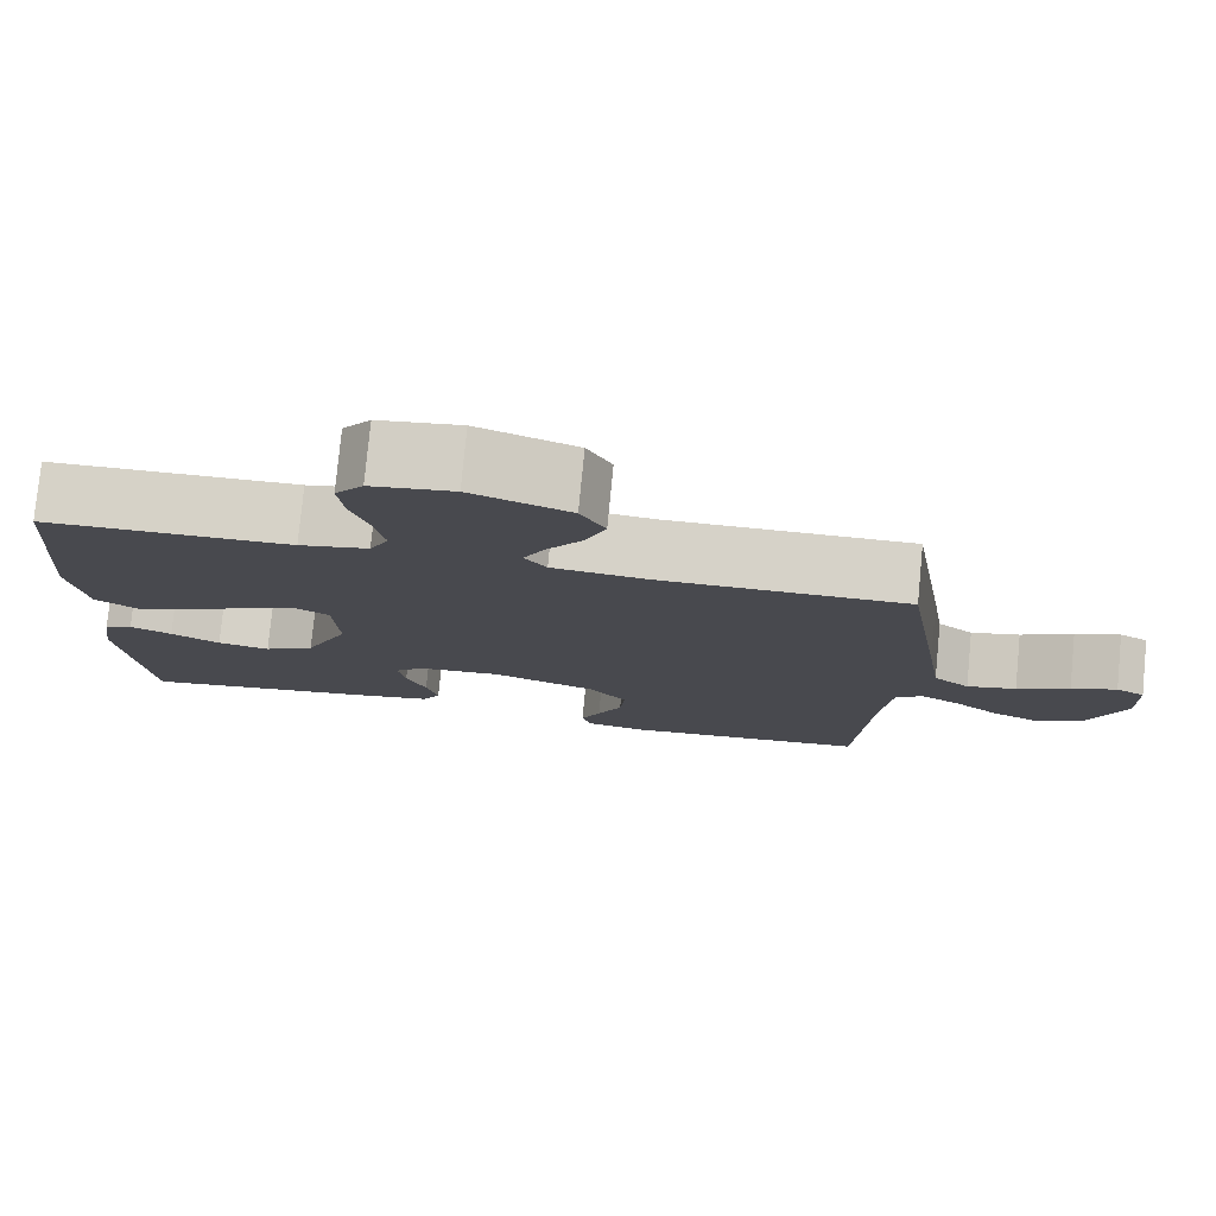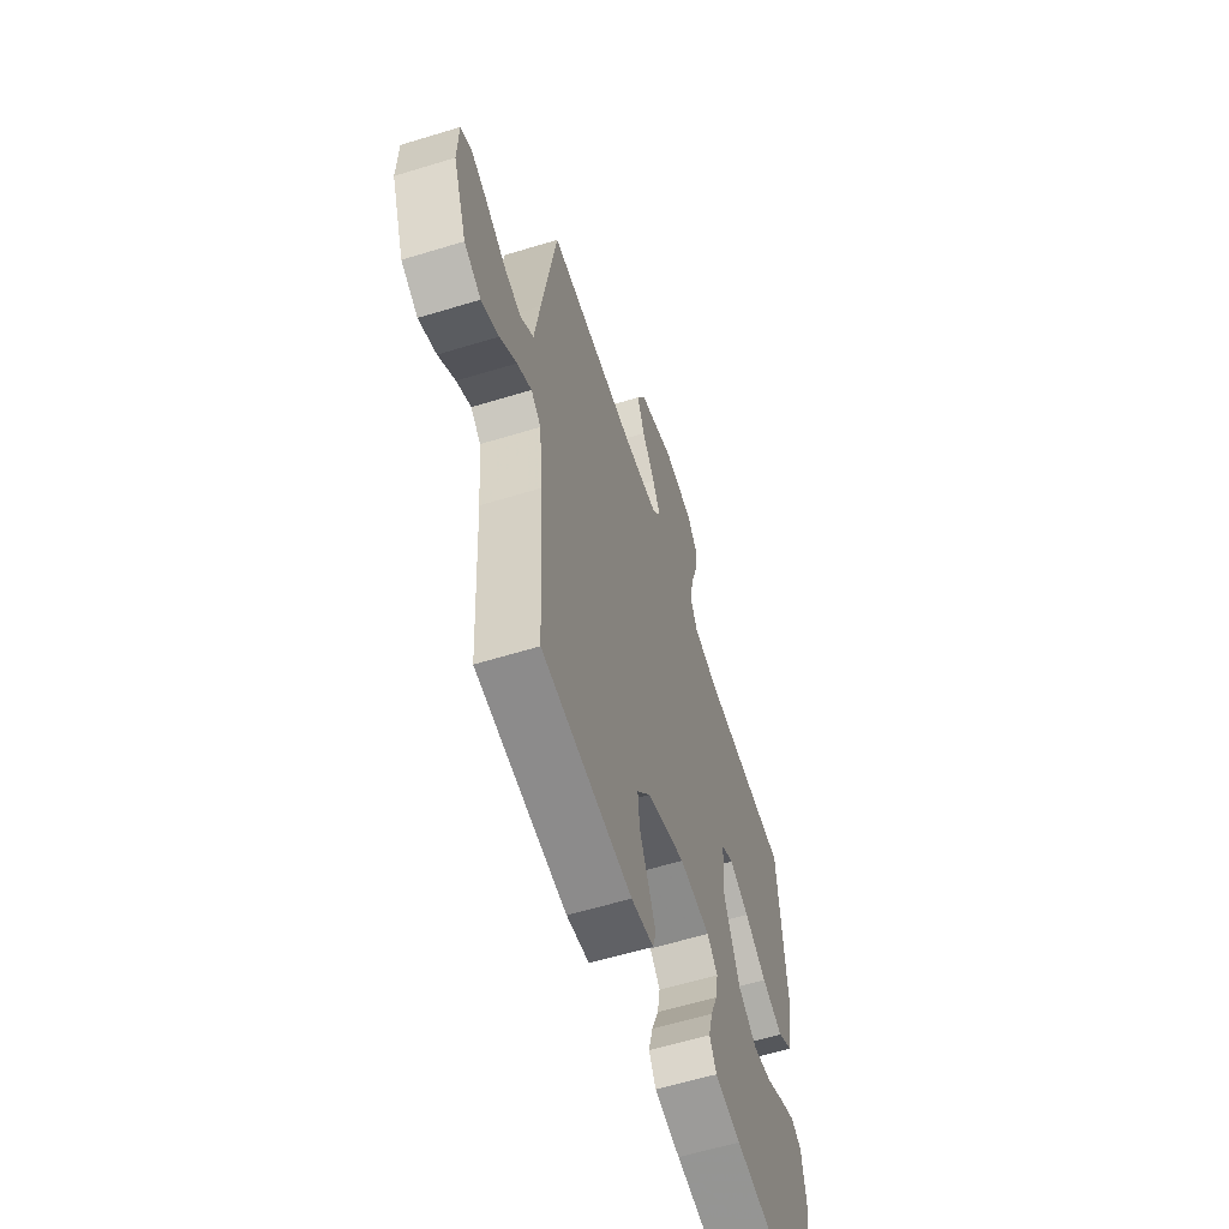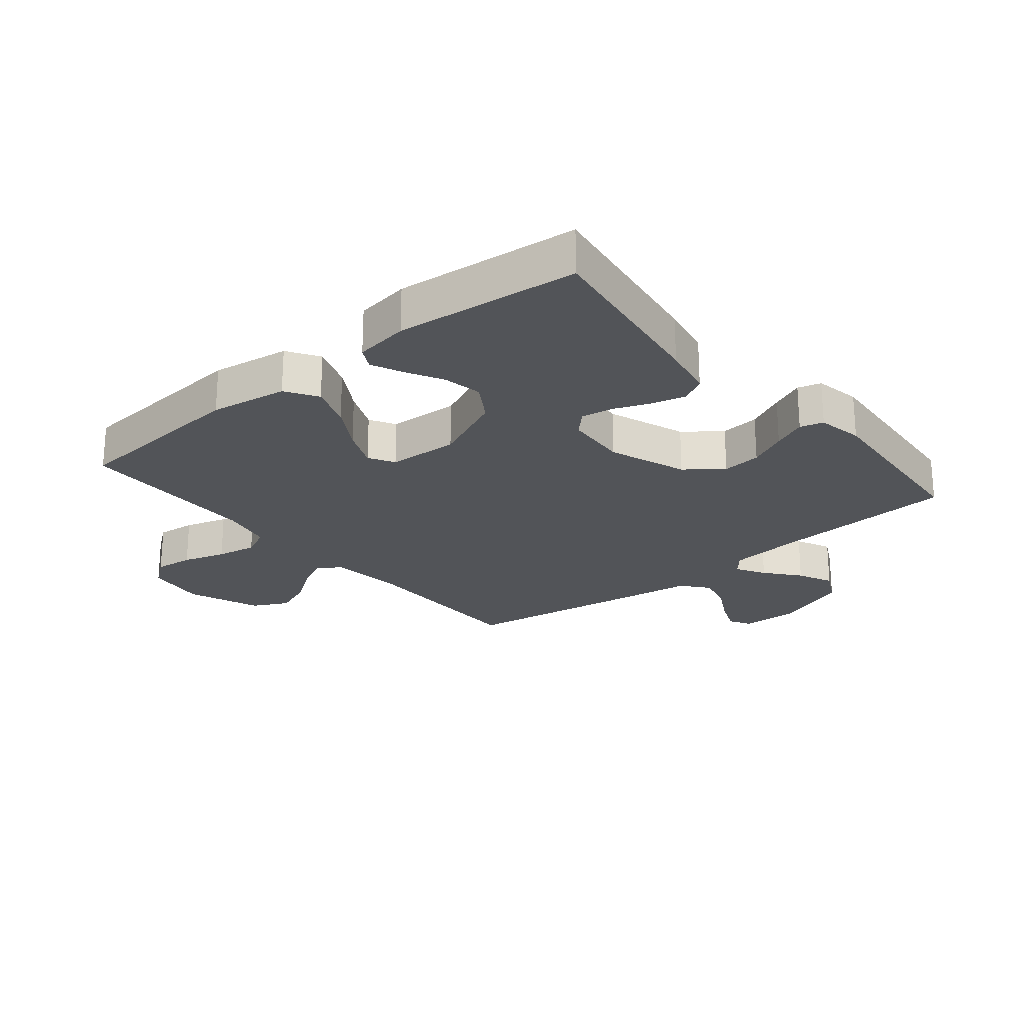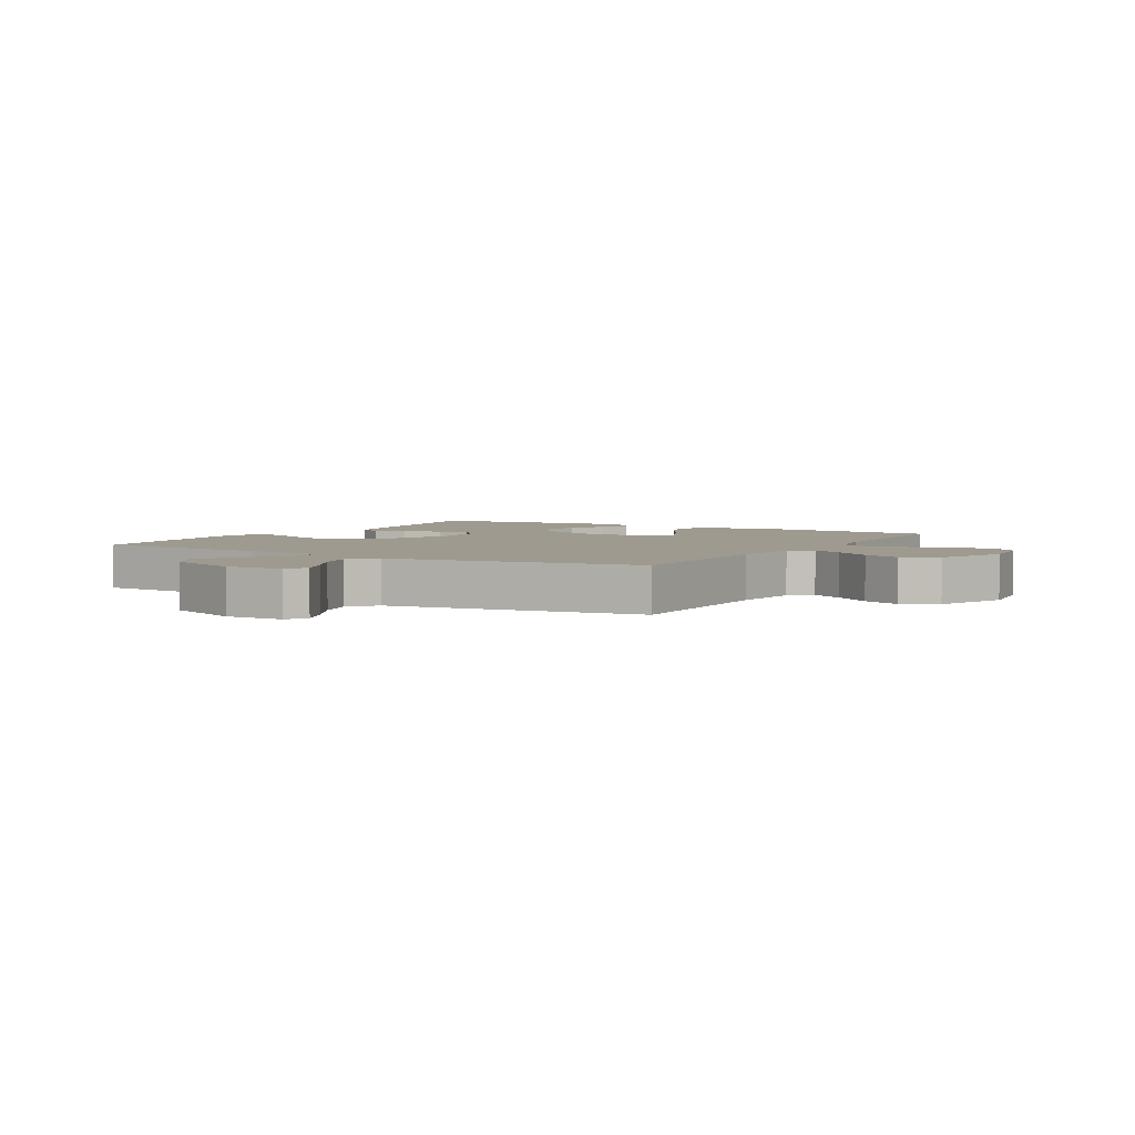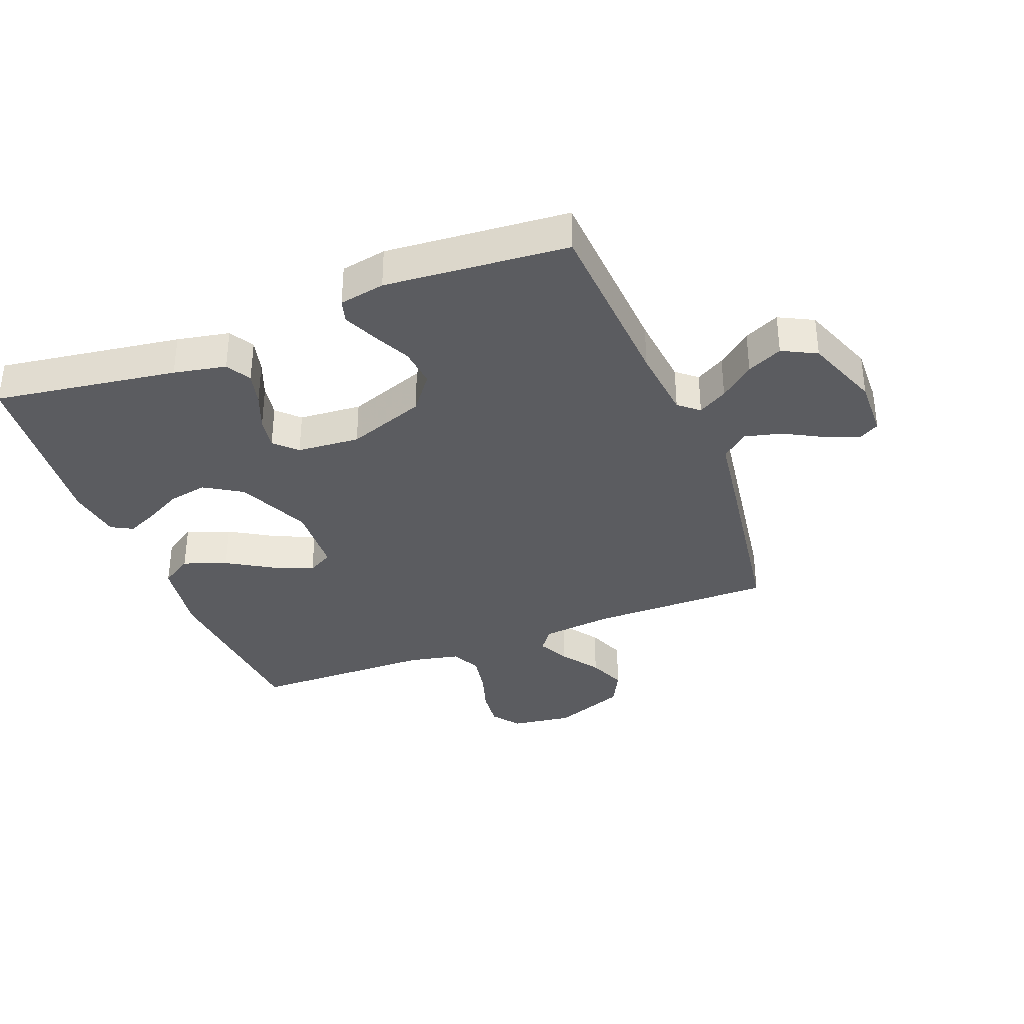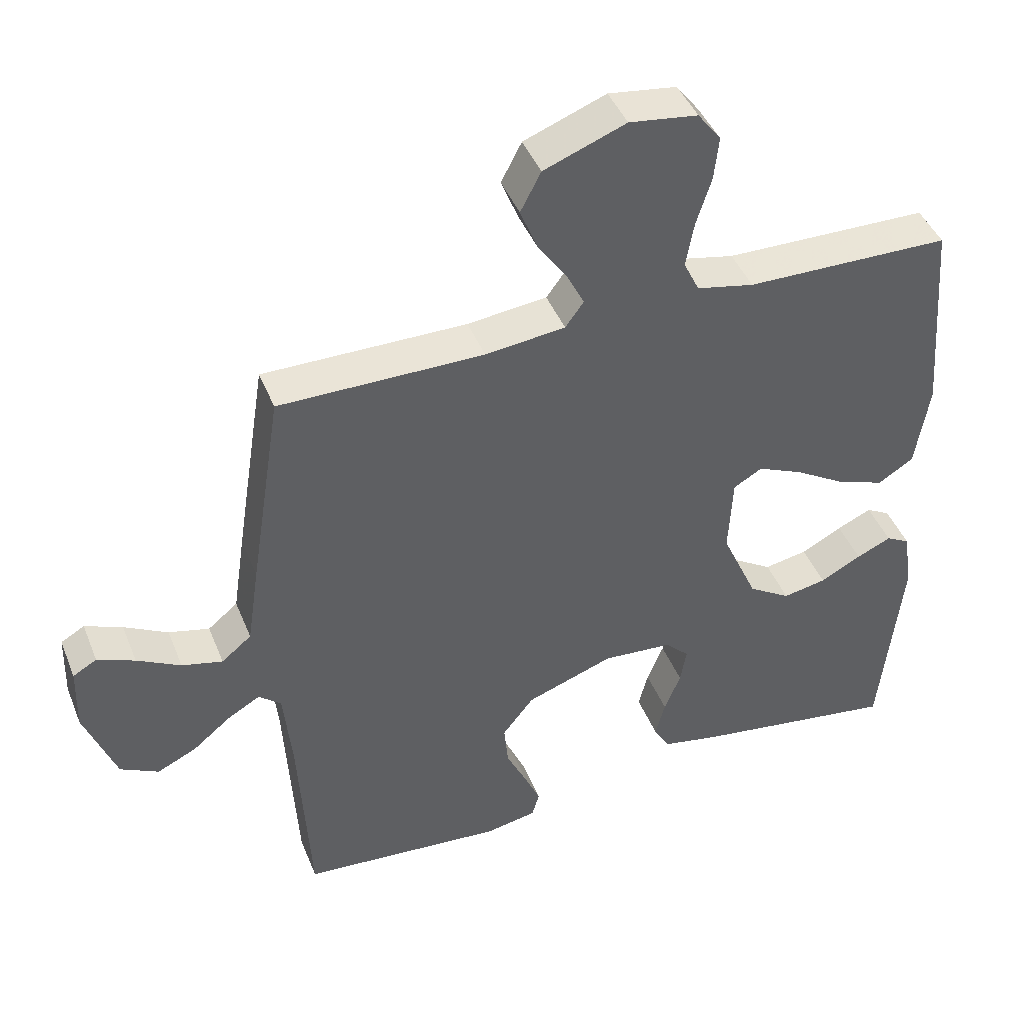
<metadata>
{"format":"obj","ext":"obj","renderer":"f3d","projection":"perspective","resolution":1024,"background":"white","views":[{"elev":78.2,"azim":-174.5,"up":"+Z"},{"elev":-59.6,"azim":-72.5,"up":"+Z"},{"elev":-23.3,"azim":129.7,"up":"+Y"},{"elev":3.8,"azim":-59.3,"up":"+Y"},{"elev":-35.2,"azim":-158.6,"up":"+Y"},{"elev":43.8,"azim":-21.1,"up":"+Z"}]}
</metadata>
<code>
v 0.5 0.07 0.5
v 0.524 0.07 0.2
v 0.504 0.07 0.073
v 0.452 0.07 0.04
v 0.381 0.07 0.066
v 0.307 0.07 0.111
v 0.241 0.07 0.14
v 0.199 0.07 0.116
v 0.193 0.07 0
v 0.246 0.07 -0.12
v 0.308 0.07 -0.159
v 0.372 0.07 -0.147
v 0.432 0.07 -0.115
v 0.483 0.07 -0.092
v 0.518 0.07 -0.111
v 0.531 0.07 -0.2
v 0.5 0.07 -0.5
v 0.2 0.07 -0.455
v 0.114 0.07 -0.438
v 0.091 0.07 -0.397
v 0.105 0.07 -0.342
v 0.129 0.07 -0.282
v 0.138 0.07 -0.229
v 0.103 0.07 -0.194
v 0 0.07 -0.186
v -0.128 0.07 -0.232
v -0.174 0.07 -0.291
v -0.168 0.07 -0.355
v -0.138 0.07 -0.418
v -0.114 0.07 -0.473
v -0.125 0.07 -0.511
v -0.2 0.07 -0.525
v -0.5 0.07 -0.5
v -0.517 0.07 -0.2
v -0.529 0.07 -0.079
v -0.562 0.07 -0.051
v -0.61 0.07 -0.079
v -0.666 0.07 -0.125
v -0.724 0.07 -0.152
v -0.78 0.07 -0.123
v -0.826 0.07 0
v -0.823 0.07 0.097
v -0.788 0.07 0.117
v -0.733 0.07 0.094
v -0.669 0.07 0.059
v -0.609 0.07 0.044
v -0.565 0.07 0.08
v -0.547 0.07 0.2
v -0.5 0.07 0.5
v -0.2 0.07 0.499
v -0.083 0.07 0.512
v -0.056 0.07 0.549
v -0.082 0.07 0.601
v -0.125 0.07 0.663
v -0.15 0.07 0.726
v -0.12 0.07 0.784
v 0 0.07 0.83
v 0.1 0.07 0.816
v 0.134 0.07 0.771
v 0.127 0.07 0.707
v 0.105 0.07 0.637
v 0.093 0.07 0.571
v 0.116 0.07 0.523
v 0.2 0.07 0.505
v 0.5 0 0.5
v 0.524 0 0.2
v 0.504 0 0.073
v 0.452 0 0.04
v 0.381 0 0.066
v 0.307 0 0.111
v 0.241 0 0.14
v 0.199 0 0.116
v 0.193 0 0
v 0.246 0 -0.12
v 0.308 0 -0.159
v 0.372 0 -0.147
v 0.432 0 -0.115
v 0.483 0 -0.092
v 0.518 0 -0.111
v 0.531 0 -0.2
v 0.5 0 -0.5
v 0.2 0 -0.455
v 0.114 0 -0.438
v 0.091 0 -0.397
v 0.105 0 -0.342
v 0.129 0 -0.282
v 0.138 0 -0.229
v 0.103 0 -0.194
v 0 0 -0.186
v -0.128 0 -0.232
v -0.174 0 -0.291
v -0.168 0 -0.355
v -0.138 0 -0.418
v -0.114 0 -0.473
v -0.125 0 -0.511
v -0.2 0 -0.525
v -0.5 0 -0.5
v -0.517 0 -0.2
v -0.529 0 -0.079
v -0.562 0 -0.051
v -0.61 0 -0.079
v -0.666 0 -0.125
v -0.724 0 -0.152
v -0.78 0 -0.123
v -0.826 0 0
v -0.823 0 0.097
v -0.788 0 0.117
v -0.733 0 0.094
v -0.669 0 0.059
v -0.609 0 0.044
v -0.565 0 0.08
v -0.547 0 0.2
v -0.5 0 0.5
v -0.2 0 0.499
v -0.083 0 0.512
v -0.056 0 0.549
v -0.082 0 0.601
v -0.125 0 0.663
v -0.15 0 0.726
v -0.12 0 0.784
v 0 0 0.83
v 0.1 0 0.816
v 0.134 0 0.771
v 0.127 0 0.707
v 0.105 0 0.637
v 0.093 0 0.571
v 0.116 0 0.523
v 0.2 0 0.505
f 58 59 60 61
f 58 61 62
f 57 58 62
f 56 57 62
f 53 54 55 56
f 52 53 56 62
f 51 52 62 63
f 47 48 49 50
f 47 50 51 63
f 42 43 44 45
f 42 45 46
f 41 42 46
f 40 41 46
f 37 38 39 40
f 36 37 40 46
f 35 36 46 47
f 31 32 33 34
f 31 34 35
f 28 29 30 31
f 28 31 35 47
f 19 20 21 22
f 19 22 23
f 18 19 23
f 17 18 23
f 16 17 23 24
f 12 13 14 15
f 12 15 16
f 11 12 16
f 3 4 5 6
f 3 6 7
f 64 1 2 3
f 64 3 7
f 63 64 7 8
f 47 63 8 9
f 27 28 47
f 26 27 47
f 25 26 47 9
f 11 16 24 25
f 10 11 25
f 9 10 25
f 125 124 123 122
f 126 125 122
f 126 122 121
f 126 121 120
f 120 119 118 117
f 126 120 117 116
f 127 126 116 115
f 114 113 112 111
f 127 115 114 111
f 109 108 107 106
f 110 109 106
f 110 106 105
f 110 105 104
f 104 103 102 101
f 110 104 101 100
f 111 110 100 99
f 98 97 96 95
f 99 98 95
f 95 94 93 92
f 111 99 95 92
f 86 85 84 83
f 87 86 83
f 87 83 82
f 87 82 81
f 88 87 81 80
f 79 78 77 76
f 80 79 76
f 80 76 75
f 70 69 68 67
f 71 70 67
f 67 66 65 128
f 71 67 128
f 72 71 128 127
f 73 72 127 111
f 111 92 91
f 111 91 90
f 73 111 90 89
f 89 88 80 75
f 89 75 74
f 89 74 73
f 1 65 66 2
f 2 66 67 3
f 3 67 68 4
f 4 68 69 5
f 5 69 70 6
f 6 70 71 7
f 7 71 72 8
f 8 72 73 9
f 9 73 74 10
f 10 74 75 11
f 11 75 76 12
f 12 76 77 13
f 13 77 78 14
f 14 78 79 15
f 15 79 80 16
f 16 80 81 17
f 17 81 82 18
f 18 82 83 19
f 19 83 84 20
f 20 84 85 21
f 21 85 86 22
f 22 86 87 23
f 23 87 88 24
f 24 88 89 25
f 25 89 90 26
f 26 90 91 27
f 27 91 92 28
f 28 92 93 29
f 29 93 94 30
f 30 94 95 31
f 31 95 96 32
f 32 96 97 33
f 33 97 98 34
f 34 98 99 35
f 35 99 100 36
f 36 100 101 37
f 37 101 102 38
f 38 102 103 39
f 39 103 104 40
f 40 104 105 41
f 41 105 106 42
f 42 106 107 43
f 43 107 108 44
f 44 108 109 45
f 45 109 110 46
f 46 110 111 47
f 47 111 112 48
f 48 112 113 49
f 49 113 114 50
f 50 114 115 51
f 51 115 116 52
f 52 116 117 53
f 53 117 118 54
f 54 118 119 55
f 55 119 120 56
f 56 120 121 57
f 57 121 122 58
f 58 122 123 59
f 59 123 124 60
f 60 124 125 61
f 61 125 126 62
f 62 126 127 63
f 63 127 128 64
f 64 128 65 1

</code>
